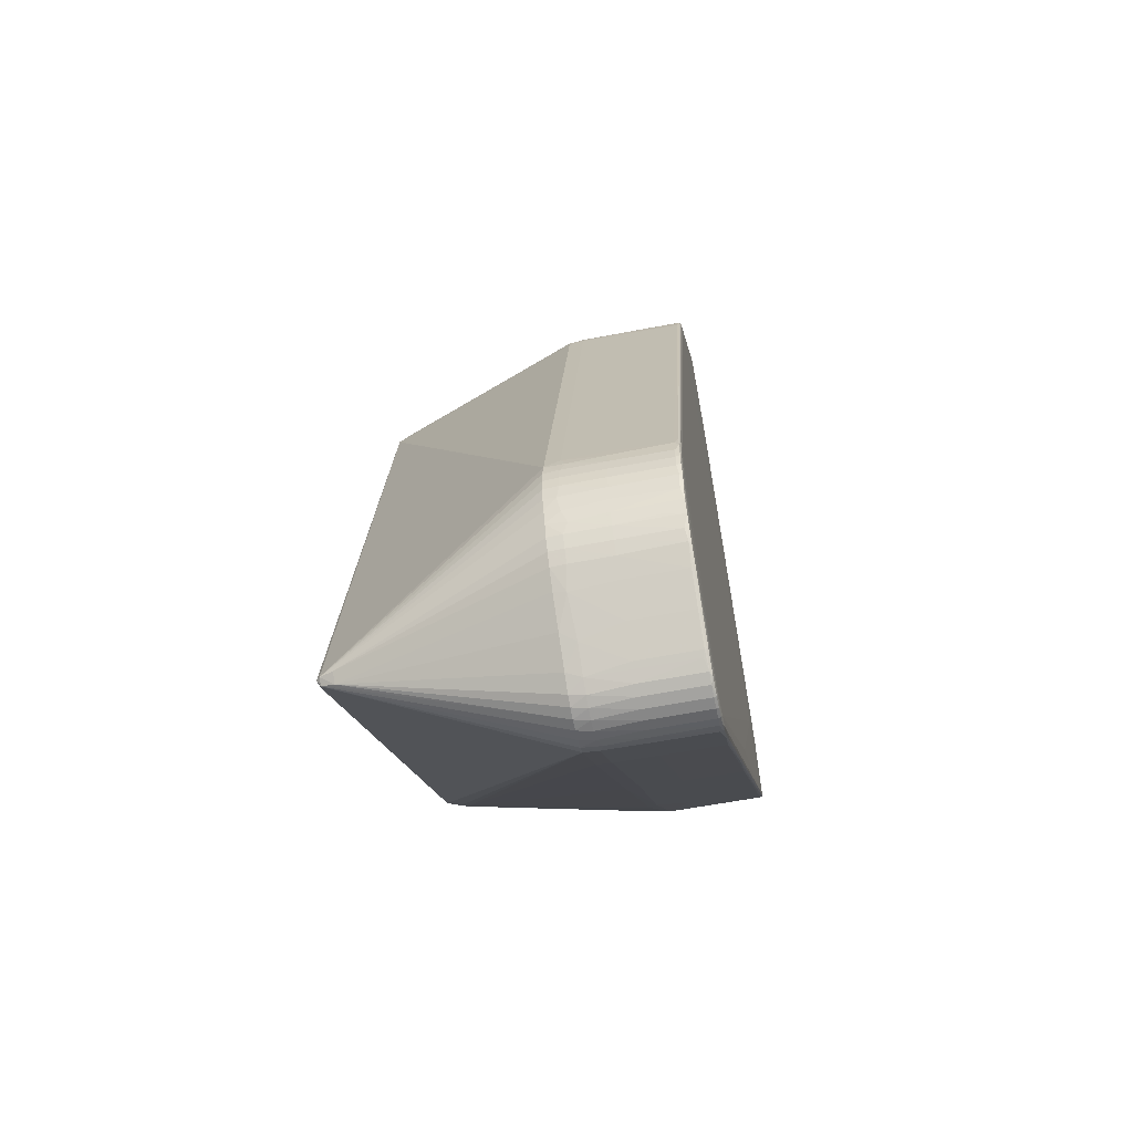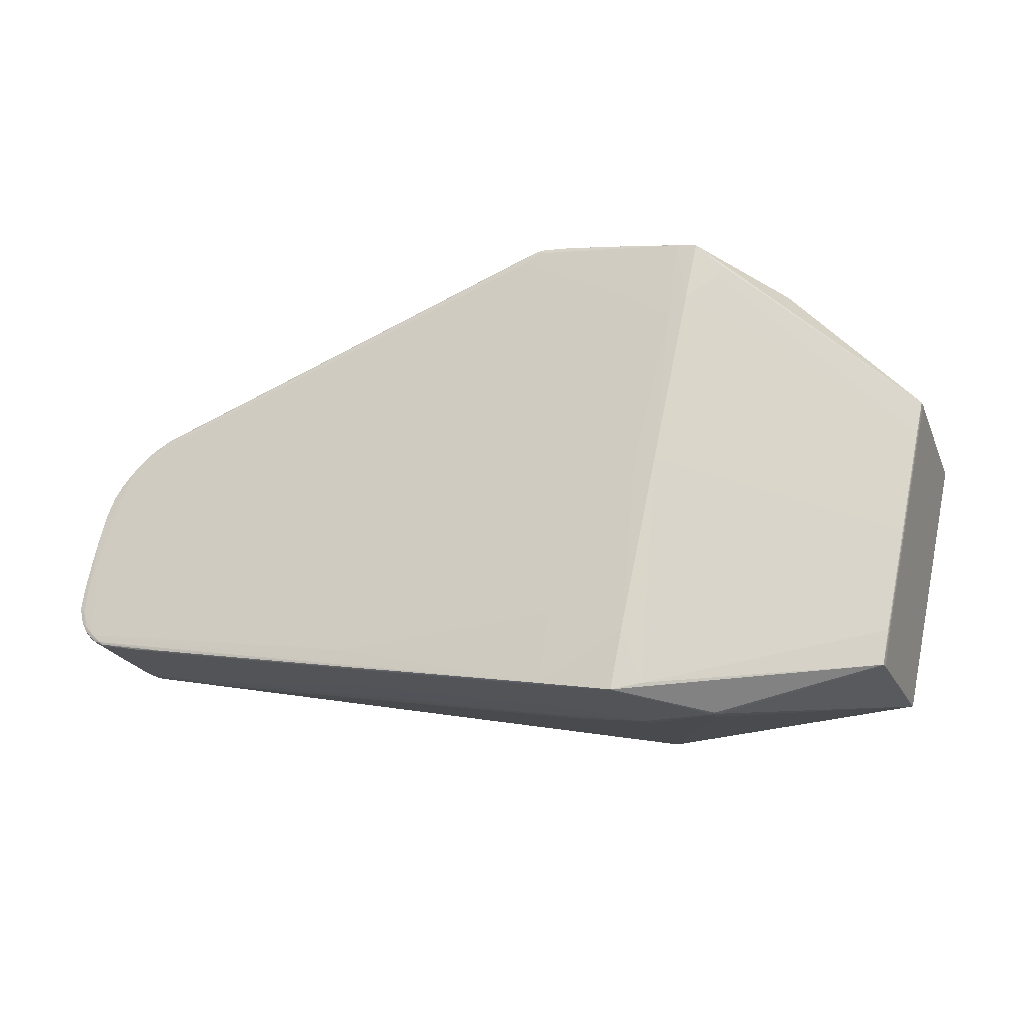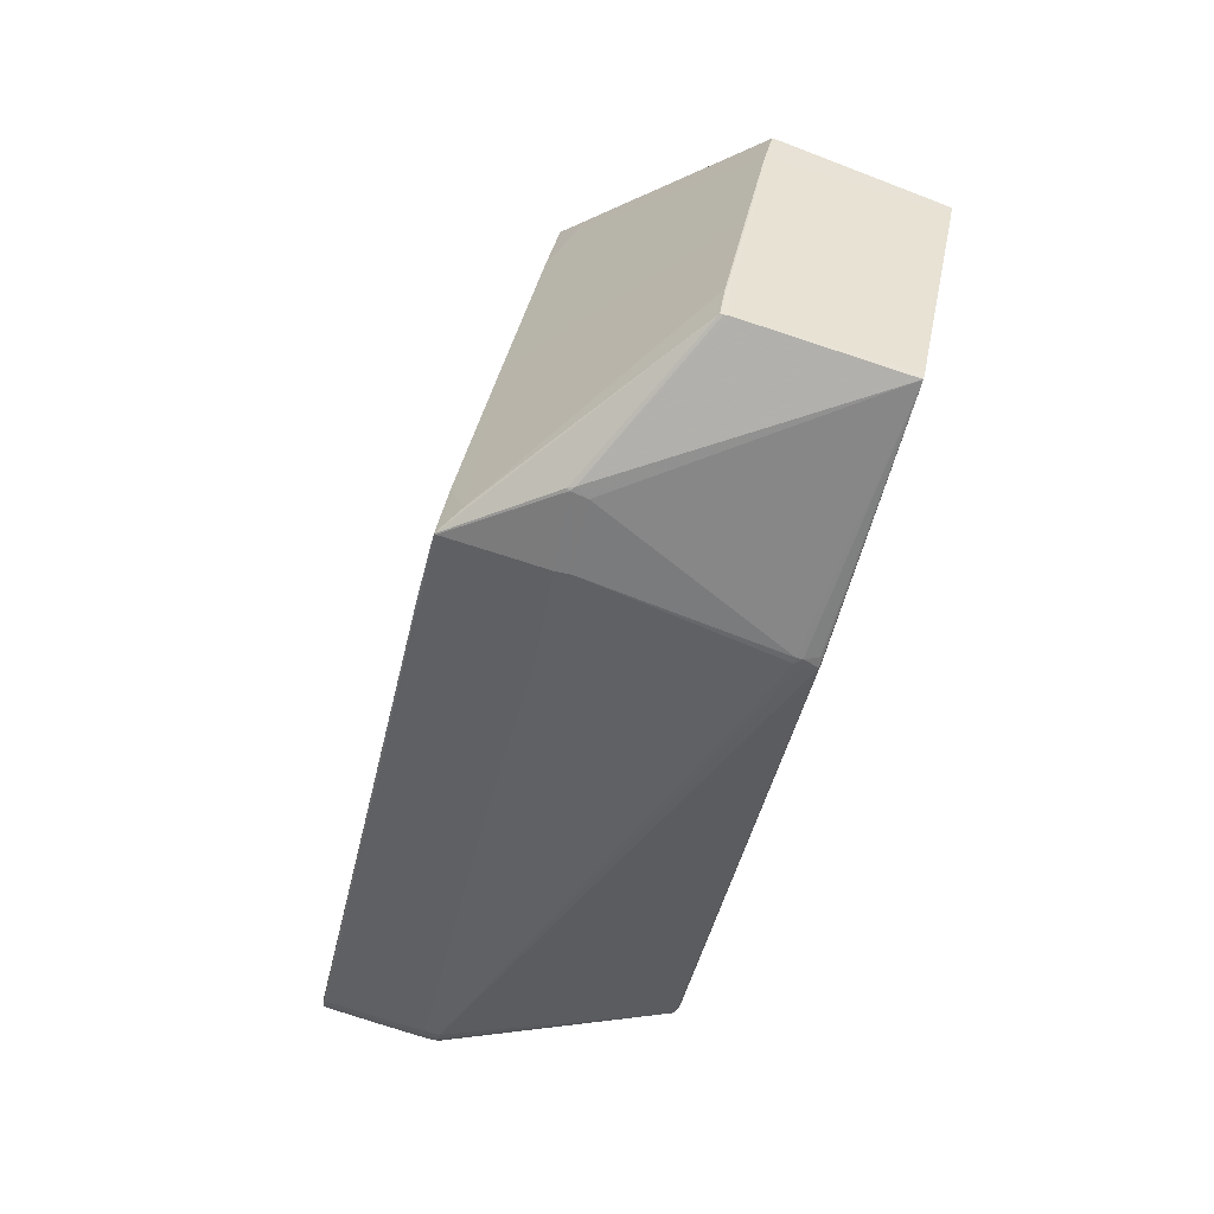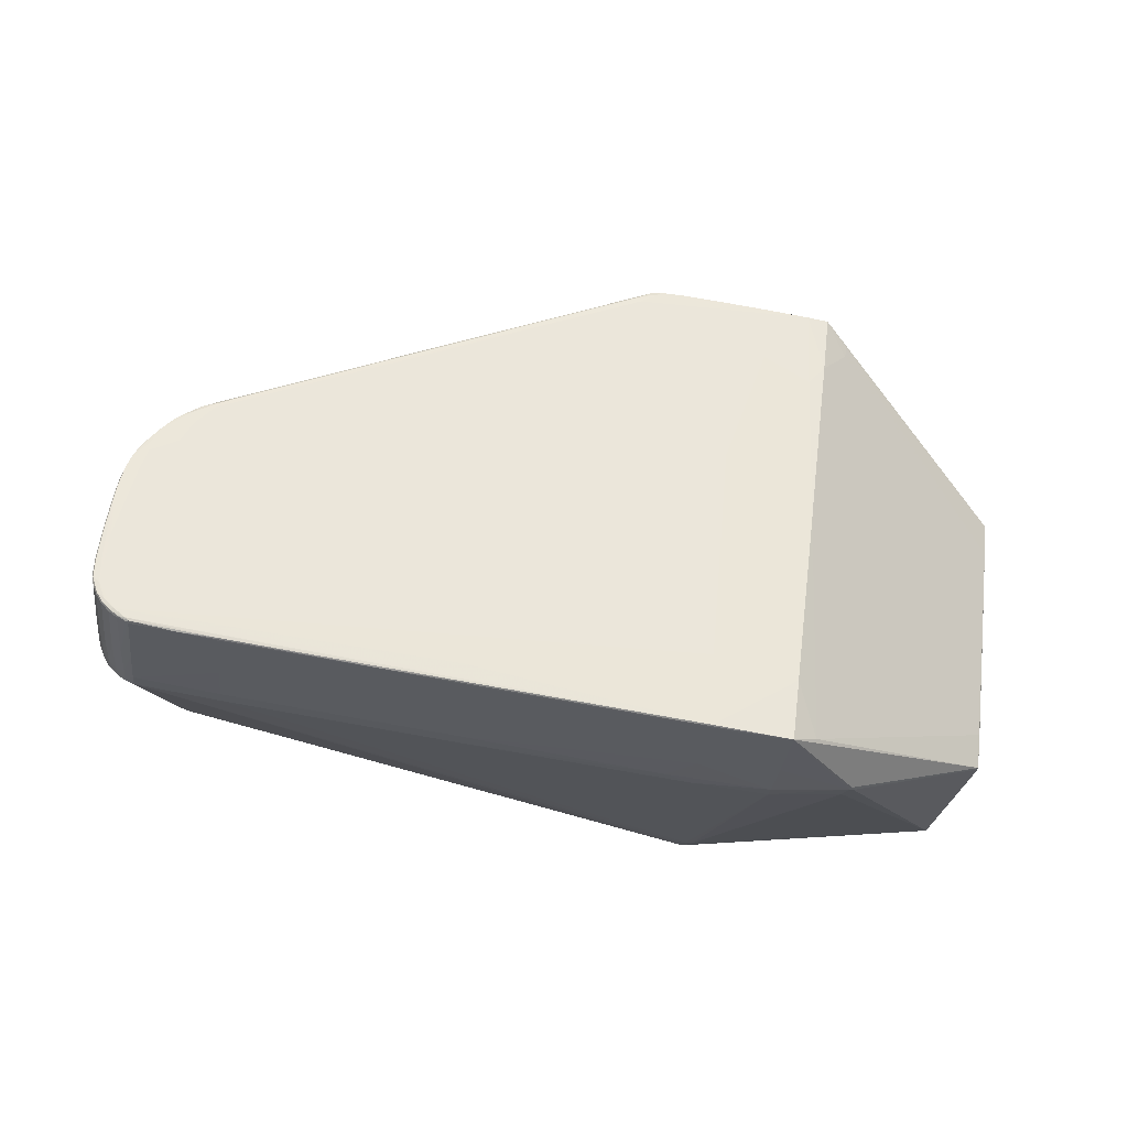
<metadata>
{"format":"obj","ext":"obj","renderer":"f3d","projection":"perspective","resolution":1024,"background":"white","views":[{"elev":-2.4,"azim":-89.8,"up":"+Y"},{"elev":-14.6,"azim":16.6,"up":"+Y"},{"elev":-57.1,"azim":69.1,"up":"+Y"},{"elev":-22.8,"azim":-13.7,"up":"+Y"}]}
</metadata>
<code>
v -0.03042 -0.1589 0.1587
v 0.09929 0.1799 0.1168
v 0.09985 0.269 0.1003
v -0.05093 -0.2349 0.1661
v -0.02363 0.2867 0.08295
v -0.03527 0.2875 0.07743
v -0.5876 0.05433 0.05933
v -0.6076 0.0283 0.06053
v -0.5974 0.03085 0.06215
v -0.6177 -0.006656 0.06391
v -0.6301 -0.07978 0.07443
v -0.6242 -0.08038 0.07753
v -0.6306 -0.08718 0.07155
v -0.5489 -0.1593 0.0969
v 0.1154 0.2513 -0.003633
v -0.05141 -0.2512 0.05298
v -0.02353 0.2704 -0.02535
v -0.0552 0.2689 -0.02871
v -0.5231 0.08845 -0.04702
v -0.545 0.0742 -0.05237
v -0.5661 0.05478 -0.05481
v -0.586 0.0317 -0.04479
v -0.5968 0.007815 -0.04729
v -0.6063 -0.03046 -0.04528
v -0.6188 -0.1042 -0.03123
v -0.6175 -0.1307 -0.0267
v -0.6073 -0.1508 -0.0222
v -0.5915 -0.164 -0.01298
v -0.5465 -0.1627 0.07631
v -0.4963 -0.1834 -0.004123
v 0.04151 -0.2591 -0.1606
v 0.1164 0.1796 -0.2248
v 0.3156 -0.1563 0.01246
v 0.3078 -0.2089 0.01187
v 0.3526 0.05876 -0.02003
v 0.3683 0.06051 -0.201
v 0.3598 0.06159 -0.2023
v -0.5019 -0.1154 -0.2696
v -0.5085 -0.1082 -0.2735
v -0.5128 -0.1134 -0.2689
v 0.0473 -0.2551 -0.1817
v 0.03732 -0.2498 -0.1873
v 0.3068 -0.2087 0.01626
v 0.3139 -0.17 0.01173
v 0.3065 -0.2079 0.01954
v 0.3331 -0.05538 -0.002698
v 0.3519 0.05917 -0.01806
v 0.3324 -0.05502 -0.001163
v 0.3127 -0.1692 0.01552
v 0.3531 0.05813 -0.02376
v 0.3594 0.09623 -0.03173
v 0.3585 0.09755 -0.02516
v 0.3337 -0.05596 -0.005987
v 0.367 0.05225 -0.2
v -0.5222 -0.1042 -0.2507
v -0.521 -0.1115 -0.2555
v -0.5182 -0.09943 -0.2575
v -0.5221 -0.1149 -0.2489
v 0.1032 0.1795 -0.2323
v 0.1097 0.1811 -0.2258
v 0.1161 0.177 -0.2311
v 0.03466 -0.2586 -0.1615
v 0.02872 -0.2568 -0.1684
v 0.04169 -0.2585 -0.1674
v 0.1183 0.1996 0.1148
v 0.08554 0.008213 0.1431
v 0.06327 0.0116 0.1409
v 0.05255 -0.1832 0.171
v 0.1296 0.2638 0.1022
v 0.1075 0.268 0.09958
v 0.1291 0.2641 0.1041
v 0.04203 -0.2478 0.179
v 0.04221 -0.2485 0.1771
v -0.03685 -0.2375 0.1657
v 0.04315 0.2776 0.09209
v -0.02379 0.286 0.08454
v 0.04291 0.2769 0.09367
v 0.05309 0.2093 0.107
v 0.107 0.2673 0.1026
v -0.05354 0.2885 0.08074
v -0.05871 0.2848 0.08168
v -0.08571 0.276 0.07994
v -0.07591 0.2816 0.07979
v -0.07659 0.283 0.07542
v -0.5195 0.1115 0.05568
v -0.5364 0.1045 0.05564
v -0.522 0.1083 0.05803
v -0.5455 0.0963 0.05733
v -0.5545 0.09355 0.05561
v -0.5651 0.0856 0.05582
v -0.577 0.0735 0.0569
v -0.5869 0.06248 0.05729
v -0.5653 0.0779 0.05815
v -0.589 0.06098 0.05379
v -0.6035 0.0383 0.0593
v -0.587 0.04643 0.06086
v -0.613 0.0134 0.05993
v -0.6128 0.01169 0.06275
v -0.5955 0.02319 0.06374
v -0.6174 -0.009549 0.06606
v -0.6248 -0.04504 0.06929
v -0.6294 -0.07954 0.07598
v -0.624 -0.04489 0.07085
v -0.6174 -0.05302 0.07387
v -0.6311 -0.1029 0.07968
v -0.6249 -0.1094 0.08236
v -0.6206 -0.13 0.08534
v -0.6261 -0.1203 0.08311
v -0.6194 -0.1263 0.08574
v -0.6045 -0.1454 0.08943
v -0.6133 -0.1383 0.08756
v -0.5973 -0.15 0.08983
v -0.5943 -0.15 0.09166
v -0.5983 -0.1467 0.0916
v -0.5084 -0.1646 0.1039
v -0.3497 -0.1901 0.1247
v -0.2716 -0.2008 0.1369
v -0.2755 -0.181 0.1341
v -0.03707 -0.2357 0.1695
v 0.04339 0.2775 0.09009
v -0.02343 0.2867 0.08095
v -0.05342 0.2891 0.07813
v -0.06444 0.2875 0.07896
v -0.5296 0.1071 0.05124
v -0.545 0.09922 0.05144
v -0.5569 0.09152 0.05135
v -0.5675 0.08317 0.05153
v -0.5772 0.07447 0.05399
v -0.5958 0.05155 0.05756
v -0.6088 0.02508 0.05645
v -0.6184 -0.009862 0.06216
v -0.6248 -0.04534 0.0673
v -0.6302 -0.08013 0.07245
v -0.6317 -0.09921 0.07645
v -0.6303 -0.1105 0.07848
v -0.6267 -0.1212 0.08067
v -0.6211 -0.1311 0.08295
v -0.6137 -0.1396 0.08521
v -0.6055 -0.146 0.08706
v -0.5945 -0.1516 0.08838
v -0.5084 -0.1663 0.1006
v -0.2715 -0.2025 0.1337
v 0.001099 0.07917 0.1229
v -0.6089 -0.1374 0.08915
v -0.6114 -0.1254 0.08687
v -0.6109 -0.1039 0.08336
v -0.3481 -0.09759 0.1123
v -0.07696 0.2743 0.08164
v -0.5235 0.1035 0.05897
v -0.5442 0.08261 0.06006
v -0.5577 0.05993 0.06227
v -0.06408 0.0486 0.1205
v -0.1017 0.01193 0.1223
v -0.118 0.003631 0.1218
v 0.1416 0.2461 -0.002463
v 0.1367 0.2535 0.04054
v 0.113 0.26 0.05159
v 0.04925 -0.2587 0.1155
v -0.02824 -0.25 0.09035
v 0.05387 -0.2658 0.07237
v -0.009717 0.2656 -0.03872
v 0.03402 0.263 -0.01755
v 0.05698 0.2565 -0.0296
v 0.1211 0.2468 -0.02067
v -0.05039 0.2661 -0.04387
v -0.04418 0.2712 -0.02784
v -0.03946 0.2681 -0.04253
v -0.06095 0.2625 -0.04406
v -0.5184 0.08548 -0.06688
v -0.5104 0.09261 -0.05148
v -0.5331 0.08188 -0.05229
v -0.5309 0.07846 -0.0678
v -0.5428 0.07095 -0.06734
v -0.5556 0.06585 -0.0522
v -0.5533 0.06266 -0.06716
v -0.5629 0.05297 -0.06696
v -0.5819 0.0301 -0.06472
v -0.5776 0.04203 -0.05077
v -0.5728 0.04205 -0.06597
v -0.5994 0.03794 0.03701
v -0.5911 0.0206 -0.04876
v -0.5886 0.01767 -0.06374
v -0.5942 0.00497 -0.06227
v -0.6013 -0.005963 -0.04552
v -0.5987 -0.008737 -0.06052
v -0.6032 -0.03008 -0.0578
v -0.6153 -0.09998 -0.04729
v -0.6144 -0.07335 -0.03584
v -0.61 -0.06532 -0.05242
v -0.6156 -0.1302 -0.04231
v -0.6195 -0.1196 -0.02876
v -0.6169 -0.1191 -0.0443
v -0.6065 -0.1504 -0.03792
v -0.6134 -0.1413 -0.02447
v -0.612 -0.1407 -0.04016
v -0.5905 -0.1658 -0.03353
v -0.5994 -0.1589 -0.01995
v -0.5992 -0.1588 -0.0357
v -0.5824 -0.1687 -0.01638
v -0.5803 -0.1704 -0.03161
v -0.4943 -0.185 -0.01937
v -0.2594 -0.2195 0.02893
v -0.2575 -0.2212 0.01367
v -0.02299 -0.2562 0.04624
v 0.1427 0.2417 -0.01736
v 0.05625 -0.266 0.05723
v 0.05043 0.2673 0.0284
v -0.01639 0.2764 0.01927
v -0.0463 0.2789 0.01545
v -0.0575 0.277 0.01448
v -0.06817 0.2732 0.01389
v -0.5121 0.1011 -0.008288
v -0.5254 0.09594 -0.008944
v -0.5382 0.08929 -0.009302
v -0.5501 0.08159 -0.009385
v -0.5607 0.07323 -0.009214
v -0.5706 0.06367 -0.008762
v -0.5804 0.05237 -0.008005
v -0.5892 0.04016 -0.00699
v -0.5963 0.02789 -0.005765
v -0.602 0.01508 -0.004288
v -0.6065 0.001276 -0.002521
v -0.6113 -0.02009 0.00047
v -0.6178 -0.05557 0.005615
v -0.6232 -0.09035 0.01077
v -0.6247 -0.1096 0.01378
v -0.6233 -0.1209 0.01581
v -0.6197 -0.1317 0.01801
v -0.6141 -0.1416 0.02029
v -0.6066 -0.1501 0.02256
v -0.5976 -0.1569 0.02472
v -0.5875 -0.1618 0.02669
v -0.5014 -0.1765 0.03896
v -0.2644 -0.2127 0.07201
v 0.2133 0.219 -0.001414
v 0.1552 0.2424 0.09031
v 0.2182 0.2232 0.01772
v 0.1308 -0.2641 0.06925
v 0.1341 -0.263 0.09038
v 0.1326 -0.2642 0.08747
v 0.1382 -0.2632 0.08375
v 0.1514 0.2288 0.09365
v 0.07166 -0.2395 0.1622
v 0.2804 0.06527 -0.2121
v 0.3192 -0.2268 -0.159
v 0.3108 -0.2253 -0.1604
v 0.3207 -0.2186 -0.1604
v -0.5118 -0.1051 -0.2705
v 0.1196 0.1682 -0.2436
v 0.1144 0.161 -0.2467
v 0.1082 0.1651 -0.248
v 0.1092 0.1707 -0.2477
v 0.04462 -0.2478 -0.1869
v 0.03647 -0.2551 -0.1854
f 237 71 52
f 39 252 251
f 251 250 39
f 251 252 36
f 246 247 245
f 54 247 39
f 247 54 53
f 245 247 34
f 247 53 34
f 76 80 81
f 36 237 51
f 51 237 52
f 51 54 36
f 235 237 36
f 248 252 39
f 39 40 248
f 42 246 245
f 36 54 37
f 37 54 250
f 37 251 36
f 250 251 37
f 39 250 244
f 244 54 39
f 250 54 244
f 31 64 245
f 52 71 236
f 71 242 236
f 52 236 47
f 47 236 242
f 245 34 241
f 44 34 53
f 243 68 72
f 72 239 45
f 45 243 72
f 239 241 45
f 49 243 45
f 34 44 45
f 200 40 254
f 254 42 245
f 39 42 254
f 65 242 71
f 65 47 242
f 79 65 71
f 2 65 79
f 71 3 79
f 79 81 148
f 148 81 82
f 50 53 54
f 54 51 50
f 50 51 52
f 36 252 249
f 123 80 122
f 123 81 80
f 252 248 169
f 18 166 165
f 39 247 253
f 253 42 39
f 247 246 253
f 246 42 253
f 46 44 53
f 43 241 34
f 34 45 43
f 43 45 241
f 200 254 63
f 245 64 41
f 41 254 245
f 64 254 41
f 38 40 39
f 39 254 38
f 38 254 40
f 196 28 197
f 196 40 200
f 200 199 196
f 196 199 28
f 143 153 1
f 1 153 154
f 154 147 1
f 153 143 154
f 66 65 2
f 68 243 66
f 113 115 114
f 144 118 1
f 1 147 144
f 147 154 144
f 134 226 135
f 135 226 227
f 28 199 232
f 77 79 3
f 76 81 77
f 81 79 77
f 52 47 35
f 35 50 52
f 47 46 35
f 53 50 35
f 35 46 53
f 17 166 209
f 165 166 167
f 167 166 17
f 15 155 164
f 83 82 81
f 81 123 83
f 83 123 86
f 171 214 19
f 19 169 171
f 172 169 248
f 20 171 172
f 172 171 169
f 85 124 86
f 84 124 85
f 86 123 85
f 85 123 84
f 84 123 210
f 210 18 84
f 166 18 210
f 210 209 166
f 210 123 122
f 122 209 210
f 168 18 165
f 169 18 168
f 168 165 252
f 252 169 168
f 170 169 19
f 170 18 169
f 56 248 40
f 56 195 190
f 185 55 56
f 57 55 185
f 248 56 57
f 57 56 55
f 20 216 215
f 215 171 20
f 214 171 215
f 87 83 86
f 82 83 87
f 148 82 87
f 146 144 151
f 151 144 150
f 62 206 204
f 31 206 62
f 64 31 62
f 62 201 200
f 200 63 62
f 62 254 64
f 62 63 254
f 202 159 234
f 238 206 31
f 238 31 245
f 245 241 238
f 33 45 44
f 44 46 33
f 49 45 33
f 40 193 58
f 193 195 58
f 58 56 40
f 195 56 58
f 228 227 26
f 190 195 26
f 198 196 197
f 198 193 40
f 40 196 198
f 67 143 1
f 1 68 67
f 68 66 67
f 67 66 2
f 148 143 78
f 78 79 148
f 2 79 78
f 78 67 2
f 143 67 78
f 47 65 48
f 65 66 48
f 49 33 48
f 48 243 49
f 48 66 243
f 48 46 47
f 48 33 46
f 194 229 228
f 194 195 193
f 228 26 194
f 194 26 195
f 197 28 231
f 231 232 140
f 28 232 231
f 14 113 140
f 115 113 14
f 14 116 115
f 140 232 14
f 110 113 114
f 234 159 74
f 159 158 74
f 1 118 119
f 119 144 114
f 118 144 119
f 72 68 119
f 119 68 1
f 152 143 148
f 148 144 152
f 152 154 143
f 152 144 154
f 108 135 136
f 136 107 108
f 136 227 228
f 136 135 227
f 5 121 122
f 122 80 5
f 5 80 76
f 6 121 17
f 17 209 6
f 122 121 6
f 6 209 122
f 59 60 252
f 59 167 60
f 252 165 59
f 165 167 59
f 60 167 161
f 161 167 17
f 237 155 156
f 155 15 156
f 252 60 61
f 36 249 61
f 61 249 252
f 164 155 205
f 237 235 205
f 205 155 237
f 17 121 208
f 121 5 120
f 173 248 175
f 173 172 248
f 20 172 173
f 213 170 19
f 124 170 213
f 19 214 213
f 212 124 84
f 212 170 124
f 84 18 211
f 18 170 211
f 211 212 84
f 170 212 211
f 248 57 179
f 179 57 177
f 183 57 185
f 192 56 190
f 214 215 125
f 125 213 214
f 124 213 125
f 86 124 125
f 134 135 105
f 105 135 108
f 88 87 86
f 203 62 204
f 201 62 203
f 203 202 201
f 159 202 16
f 16 203 204
f 202 203 16
f 27 194 193
f 229 194 27
f 27 198 197
f 193 198 27
f 139 110 138
f 116 14 141
f 30 199 200
f 200 201 30
f 201 202 30
f 30 202 234
f 140 113 112
f 113 110 112
f 112 110 139
f 112 231 140
f 139 231 112
f 234 74 142
f 142 141 234
f 116 141 142
f 73 74 158
f 73 239 72
f 115 116 117
f 114 115 117
f 117 119 114
f 116 142 4
f 4 142 74
f 4 117 116
f 119 117 4
f 72 119 4
f 4 73 72
f 74 73 4
f 163 15 164
f 164 60 163
f 60 161 163
f 71 237 69
f 237 156 69
f 32 60 164
f 164 205 32
f 32 61 60
f 32 205 235
f 32 235 36
f 36 61 32
f 70 3 71
f 71 69 70
f 70 69 156
f 17 208 162
f 15 163 162
f 162 161 17
f 162 163 161
f 75 77 3
f 3 70 75
f 75 70 120
f 75 120 5
f 76 77 75
f 75 5 76
f 175 248 176
f 248 179 176
f 177 57 182
f 57 183 182
f 184 183 185
f 185 24 184
f 224 24 188
f 56 192 187
f 106 105 108
f 146 104 106
f 150 93 96
f 96 151 150
f 128 94 92
f 92 94 129
f 126 125 215
f 126 215 216
f 87 88 149
f 148 87 149
f 149 93 150
f 149 88 93
f 149 144 148
f 150 144 149
f 206 238 240
f 240 238 241
f 240 241 239
f 239 73 240
f 240 73 158
f 107 136 137
f 229 138 137
f 228 229 137
f 137 136 228
f 111 138 110
f 144 107 111
f 107 137 111
f 111 137 138
f 114 144 111
f 111 110 114
f 229 27 230
f 230 138 229
f 230 27 197
f 139 138 230
f 197 231 230
f 230 231 139
f 29 14 232
f 234 141 233
f 233 30 234
f 233 141 14
f 14 29 233
f 233 29 232
f 233 232 199
f 199 30 233
f 120 70 157
f 157 156 15
f 157 70 156
f 207 162 208
f 15 162 207
f 207 157 15
f 120 157 207
f 178 179 177
f 23 182 183
f 183 184 23
f 101 131 132
f 13 226 134
f 134 133 13
f 11 133 134
f 134 105 11
f 11 105 102
f 11 102 101
f 101 132 11
f 11 132 133
f 227 226 191
f 191 26 227
f 190 26 191
f 191 192 190
f 188 187 25
f 226 13 25
f 25 13 133
f 25 191 226
f 25 187 192
f 192 191 25
f 186 24 185
f 185 56 186
f 188 24 189
f 189 187 188
f 24 186 189
f 56 187 189
f 189 186 56
f 109 106 108
f 144 106 109
f 108 107 109
f 109 107 144
f 145 144 146
f 146 106 145
f 145 106 144
f 12 106 104
f 102 105 12
f 105 106 12
f 7 96 93
f 90 126 127
f 128 90 127
f 127 126 216
f 127 216 128
f 89 126 90
f 89 88 86
f 90 88 89
f 86 125 89
f 125 126 89
f 206 240 160
f 160 240 158
f 204 206 160
f 160 16 204
f 160 158 159
f 159 16 160
f 174 216 20
f 20 173 174
f 174 173 175
f 217 94 128
f 128 216 217
f 216 174 217
f 223 184 24
f 24 224 223
f 224 132 223
f 223 132 131
f 130 221 97
f 97 8 130
f 188 25 225
f 225 25 133
f 225 224 188
f 225 132 224
f 133 132 225
f 101 102 103
f 91 7 93
f 92 7 91
f 93 88 91
f 91 88 90
f 91 90 128
f 128 92 91
f 9 7 8
f 96 7 9
f 218 178 94
f 94 217 218
f 21 217 174
f 178 218 21
f 21 218 217
f 21 176 179
f 179 178 21
f 175 176 21
f 21 174 175
f 220 221 130
f 222 223 131
f 131 97 222
f 184 223 222
f 222 97 221
f 222 23 184
f 222 221 23
f 10 97 131
f 10 131 101
f 101 103 10
f 99 9 104
f 96 9 99
f 99 104 146
f 146 151 99
f 151 96 99
f 23 221 181
f 221 220 181
f 182 23 181
f 177 182 181
f 94 178 219
f 129 94 219
f 95 220 130
f 130 8 95
f 95 92 129
f 95 7 92
f 8 7 95
f 8 97 98
f 97 10 98
f 22 181 220
f 220 219 22
f 177 181 22
f 22 178 177
f 22 219 178
f 180 95 129
f 220 95 180
f 129 219 180
f 180 219 220
f 100 10 103
f 100 98 10
f 102 12 100
f 100 103 102
f 100 12 104
f 104 9 100
f 100 9 8
f 8 98 100
f 121 120 207
f 207 208 121

</code>
